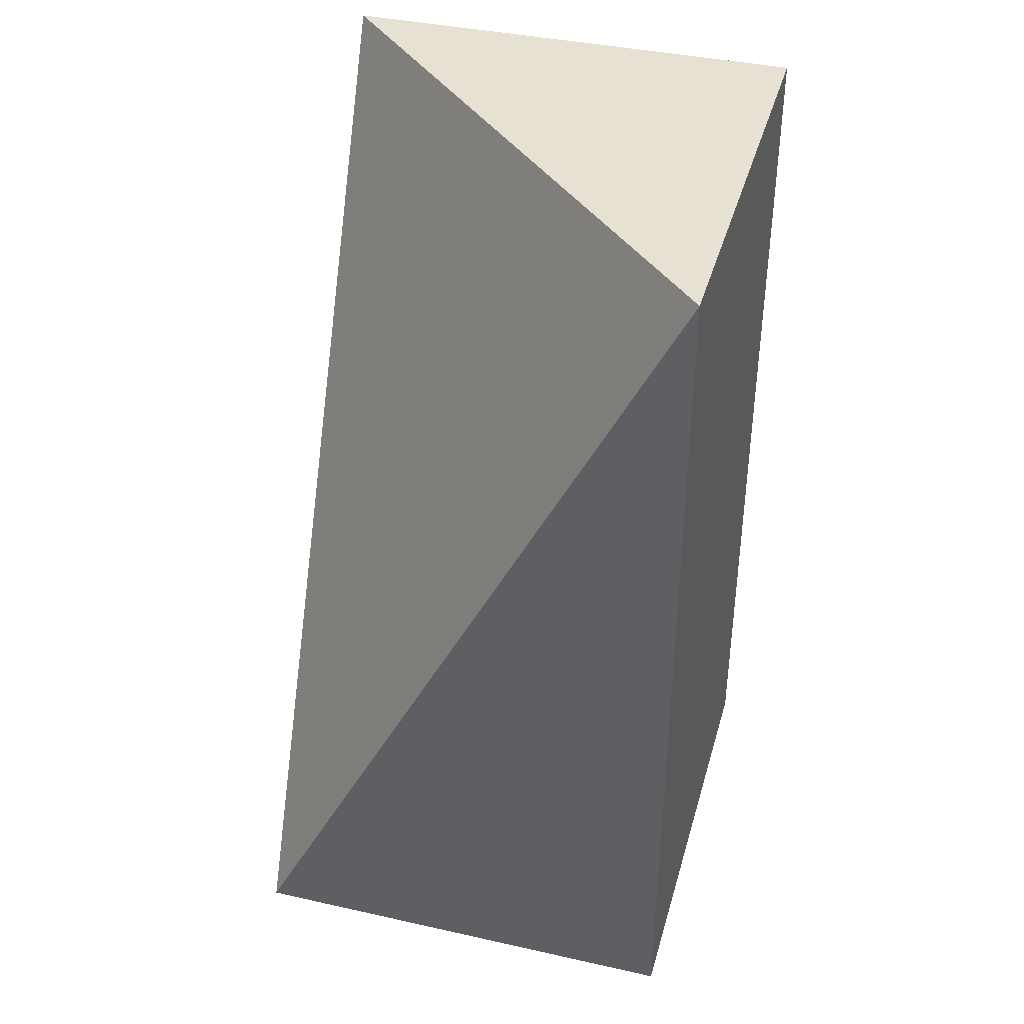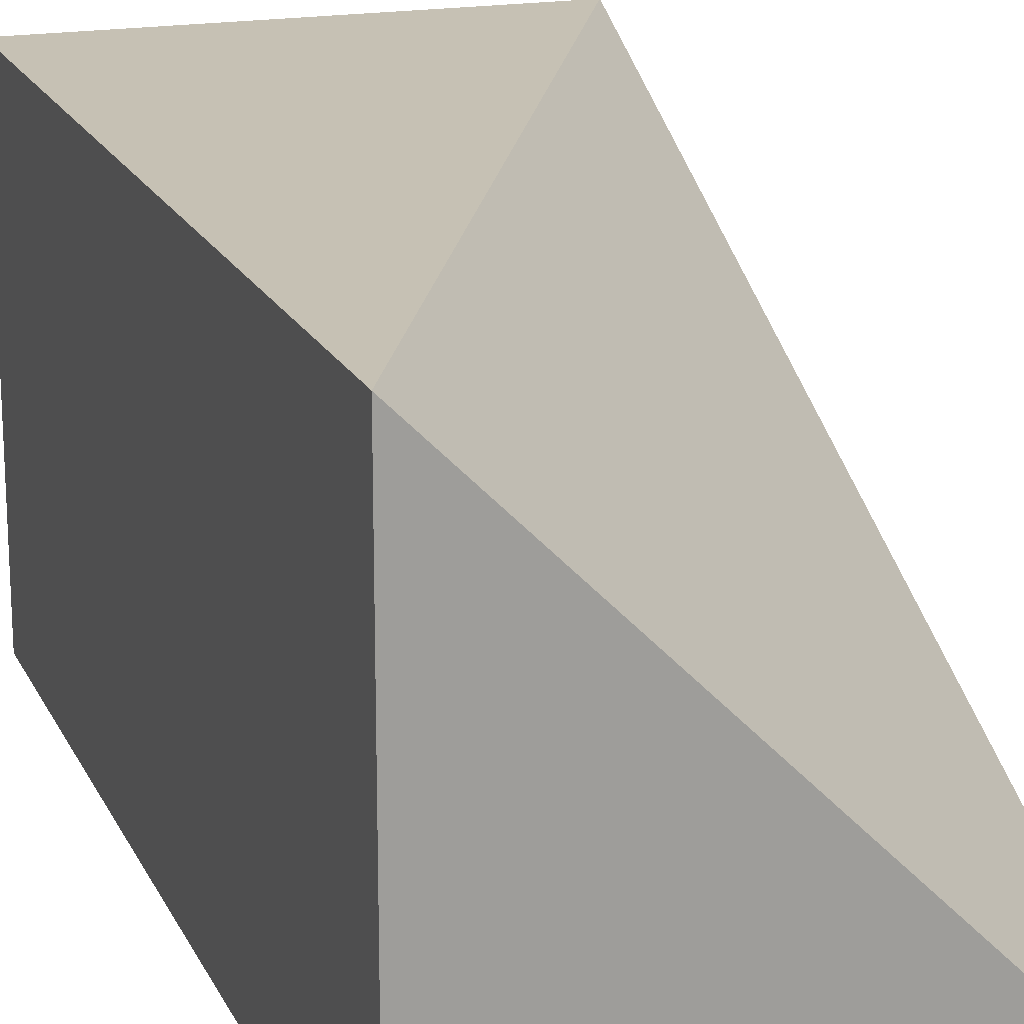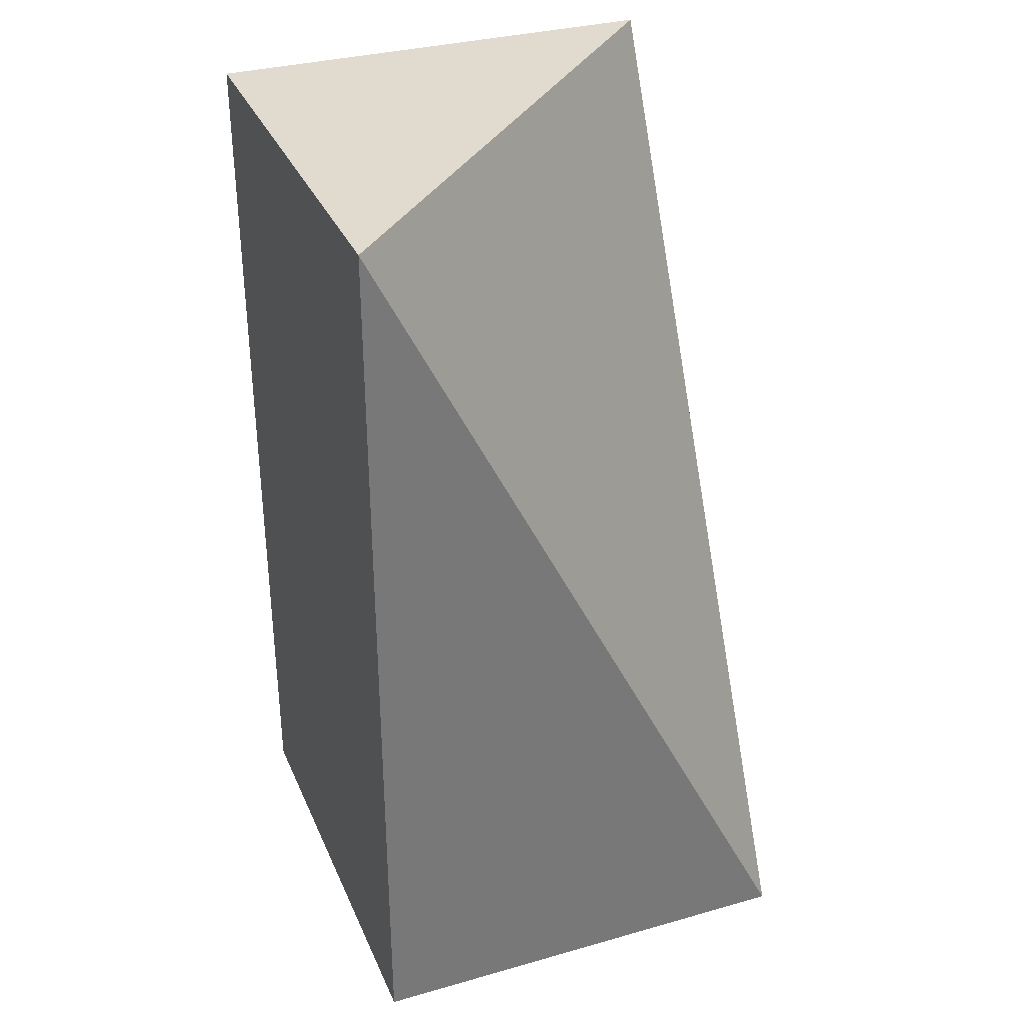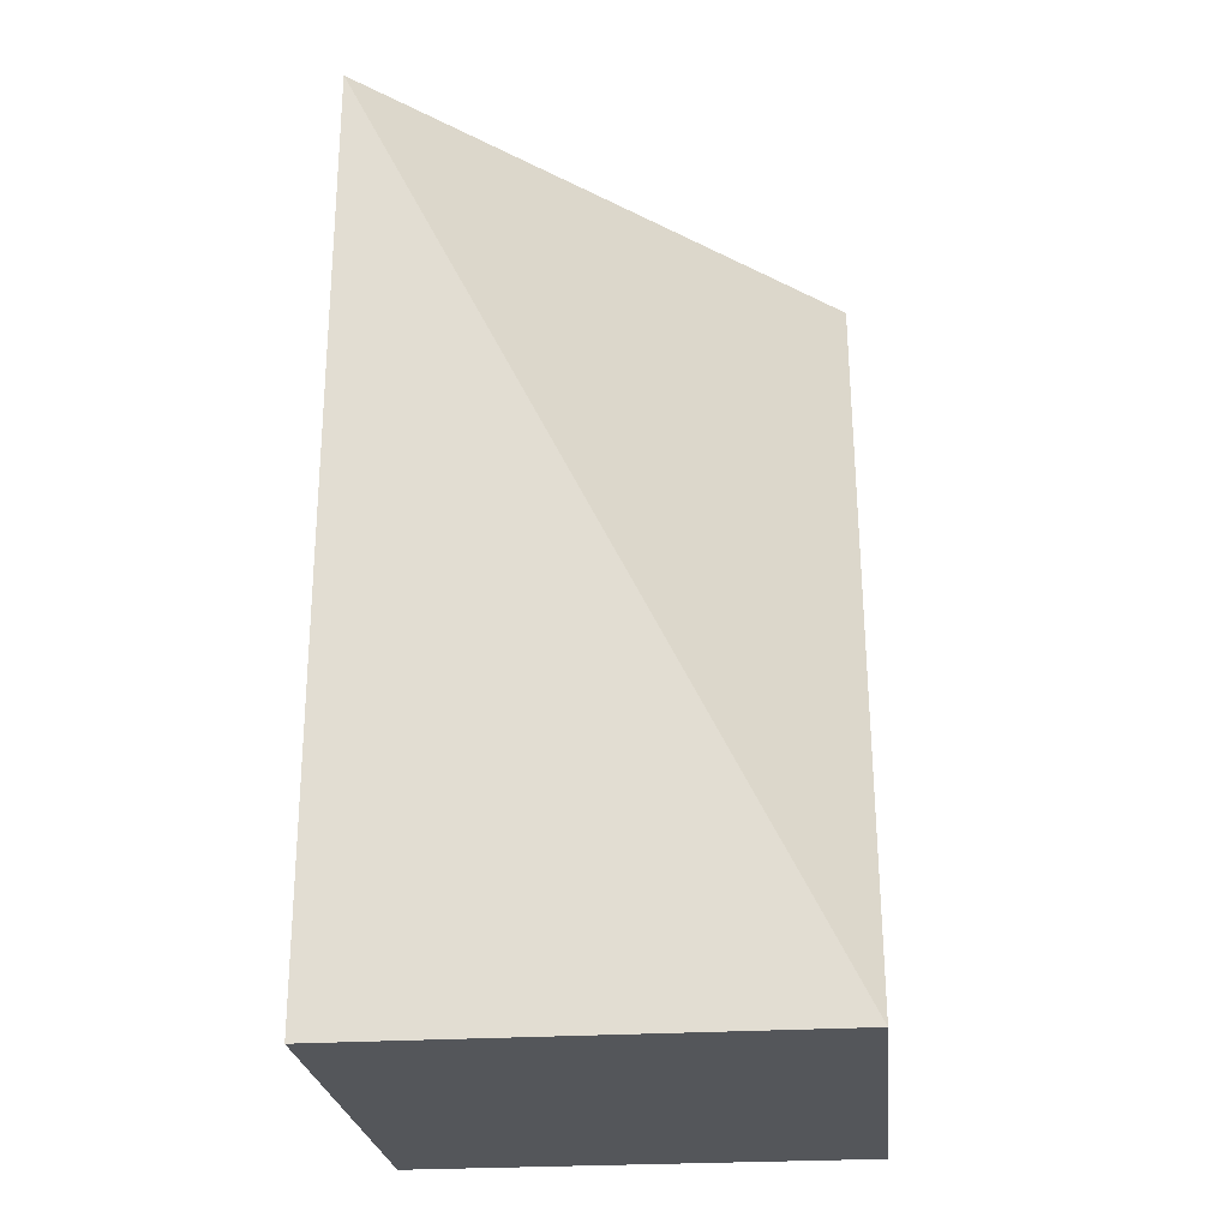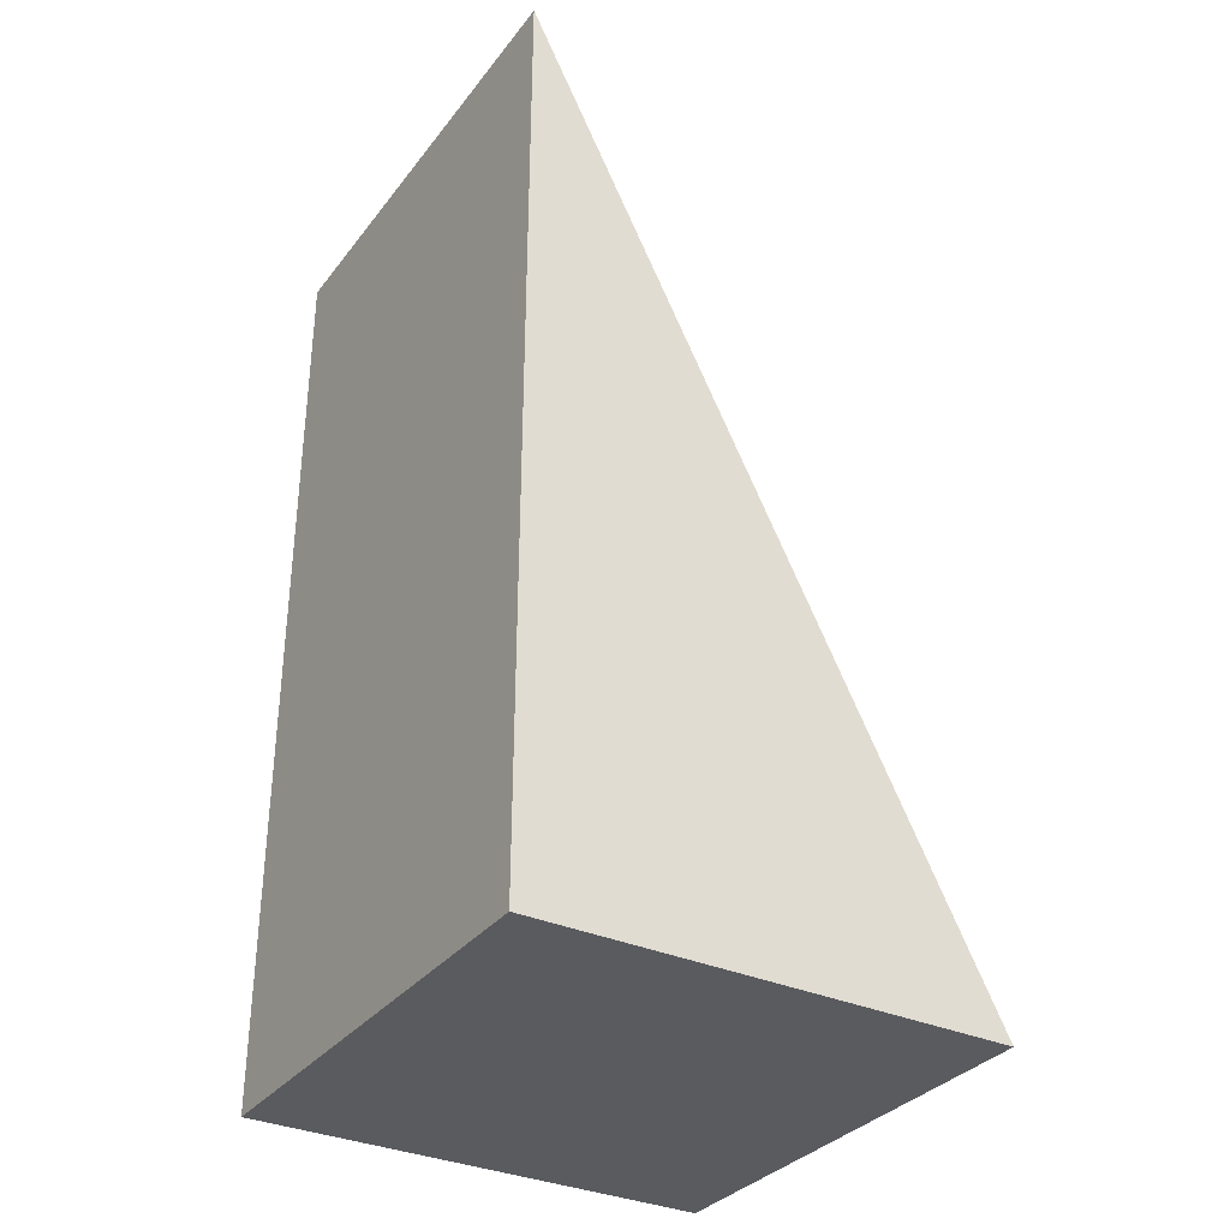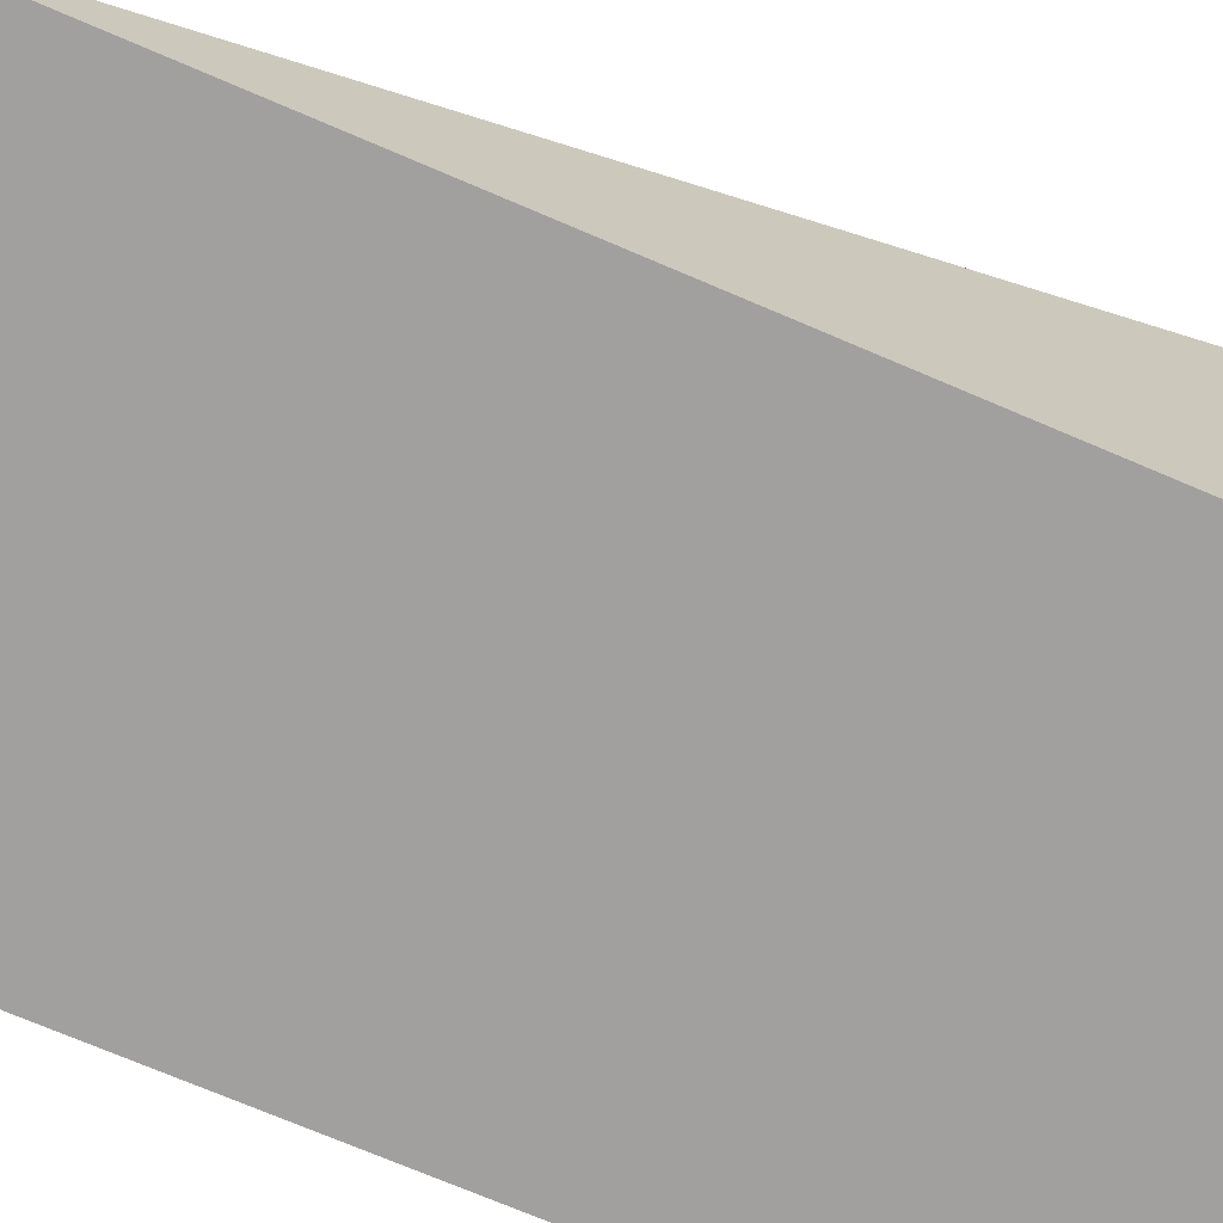
<metadata>
{"format":"obj","ext":"obj","renderer":"f3d","projection":"perspective","resolution":1024,"background":"white","views":[{"elev":39.4,"azim":-164.5,"up":"+Z"},{"elev":18.5,"azim":-19.3,"up":"+Y"},{"elev":33.4,"azim":68.9,"up":"+Z"},{"elev":-25.2,"azim":96.0,"up":"+Z"},{"elev":-33.4,"azim":58.3,"up":"+Z"},{"elev":-71.8,"azim":66.8,"up":"+Y"}]}
</metadata>
<code>
g Solid1
v 250 250 -500
v 0 250 0
v 250 0 0
v 250 0 -500
v 0 0 0
v 0 250 -500
v 0 0 -500
f 1 2 3
f 1 3 4
f 3 2 5
f 2 1 6
f 7 6 4
f 4 6 1
f 5 7 3
f 3 7 4
f 7 5 6
f 6 5 2

</code>
